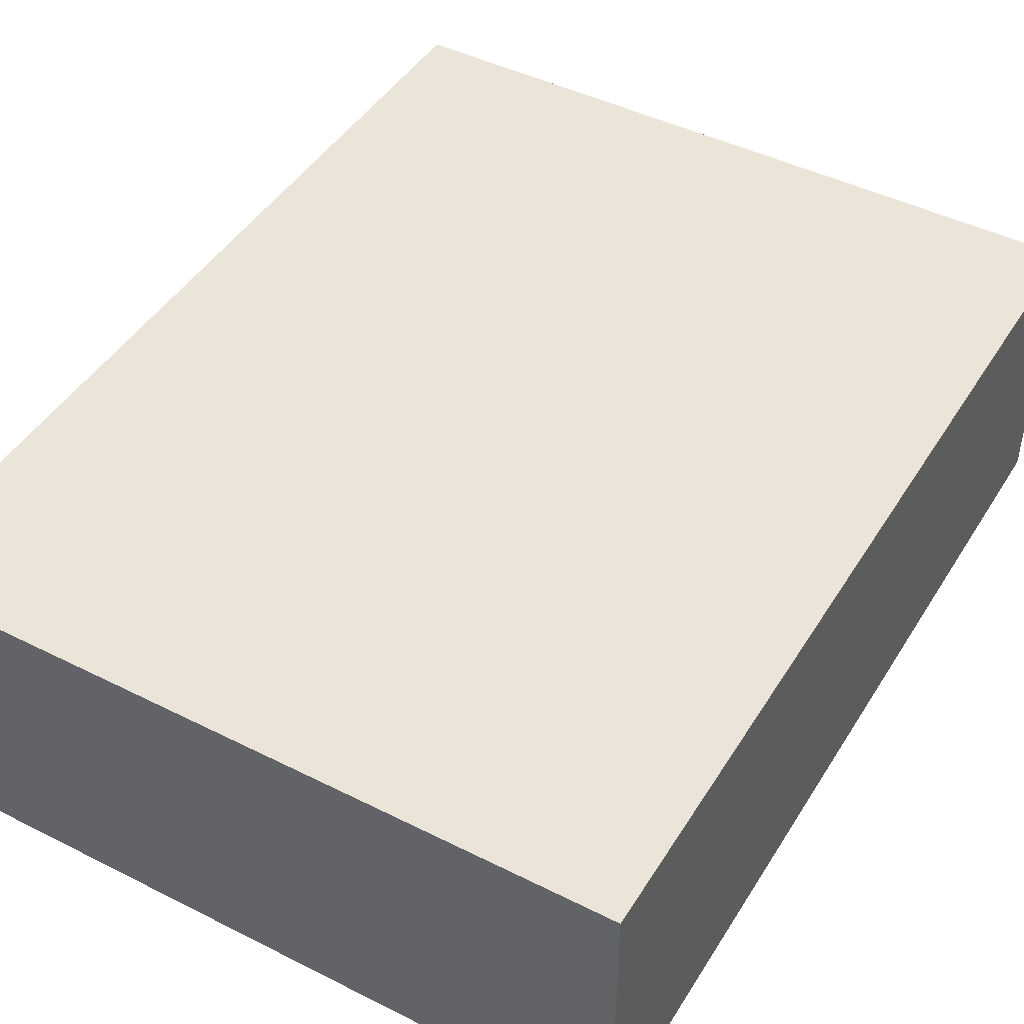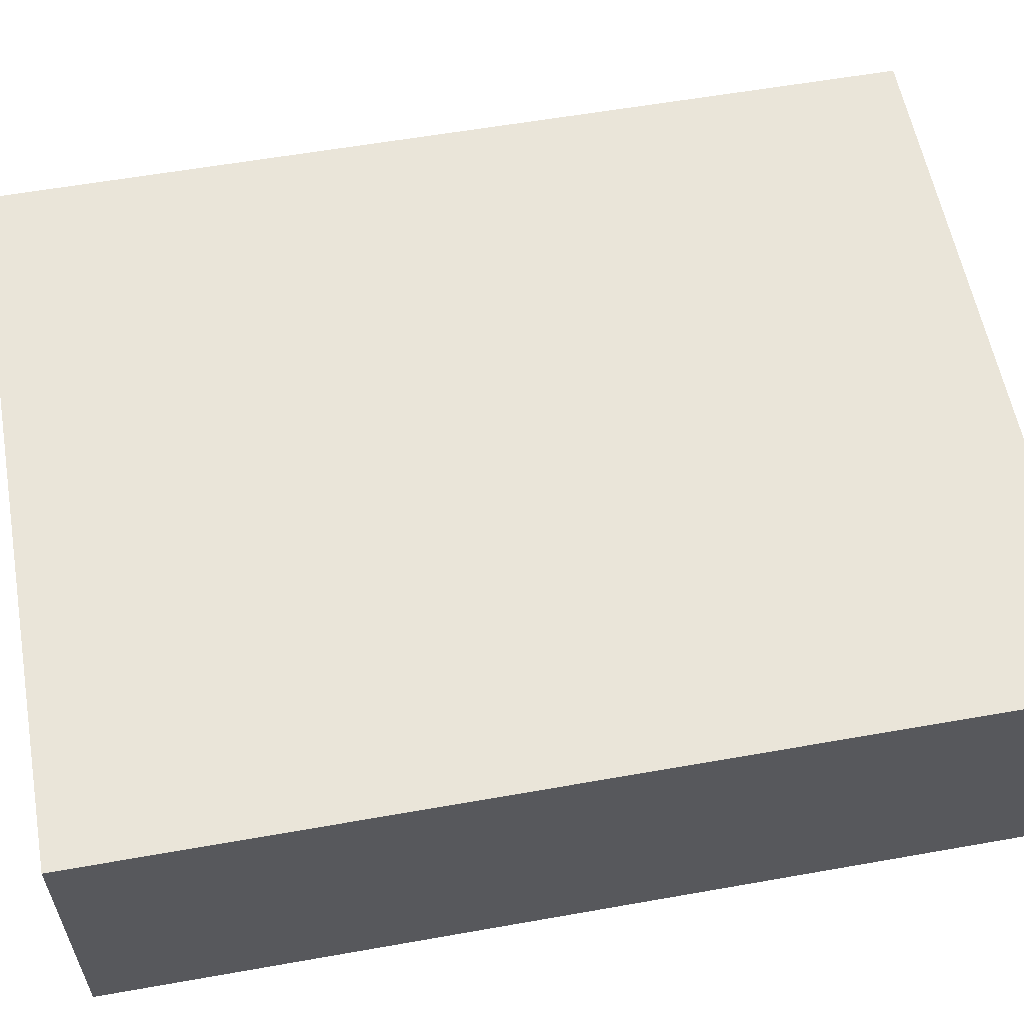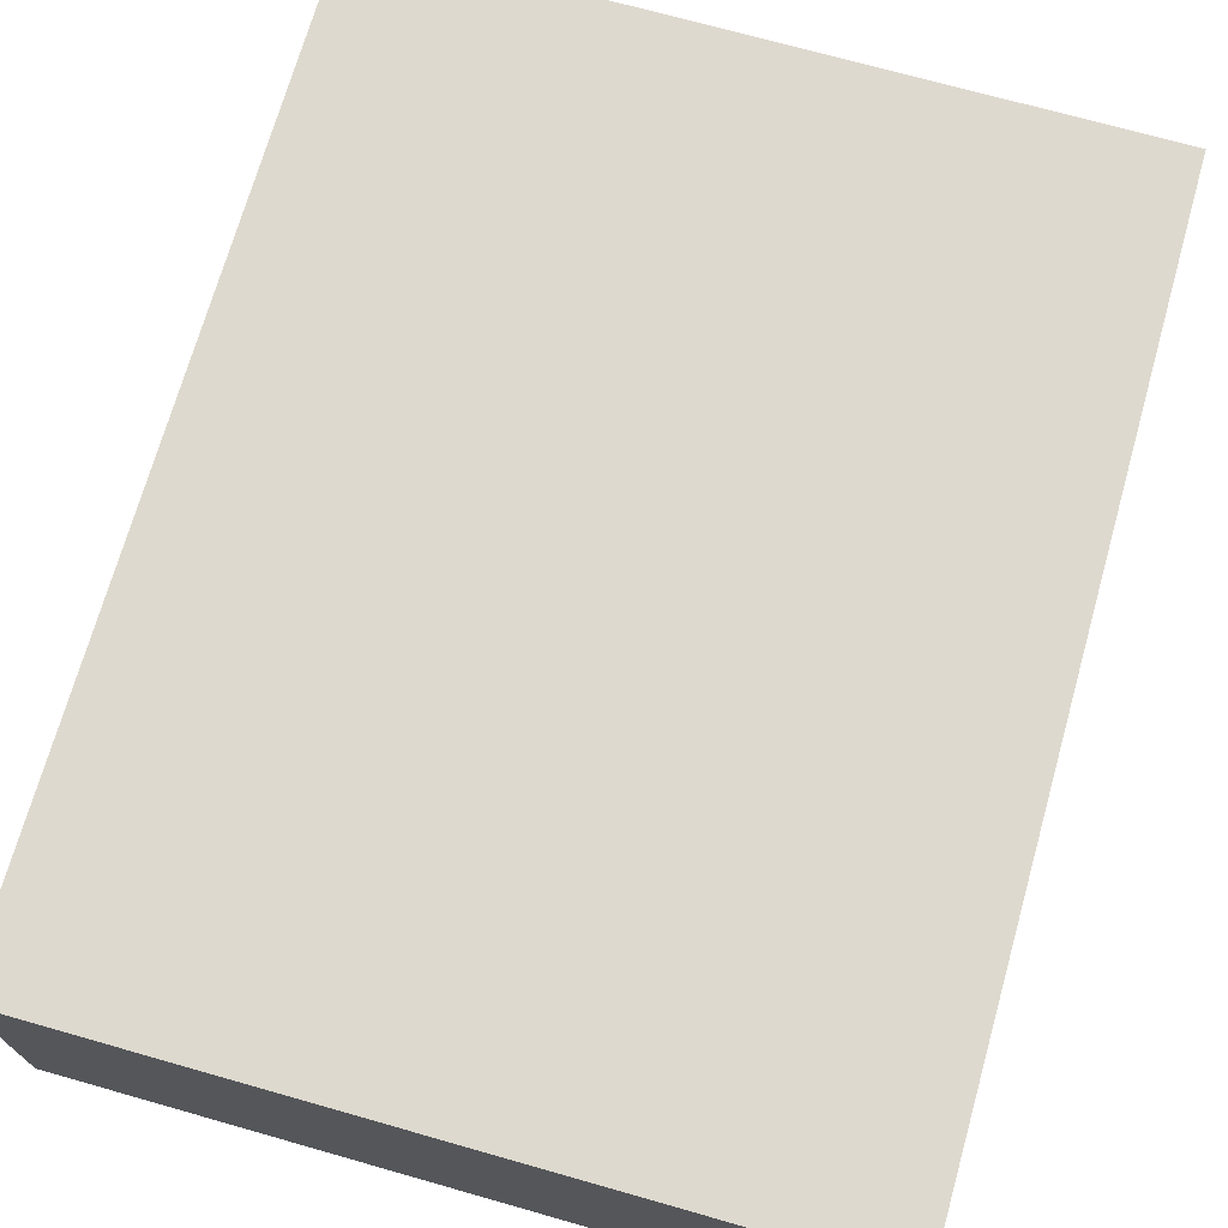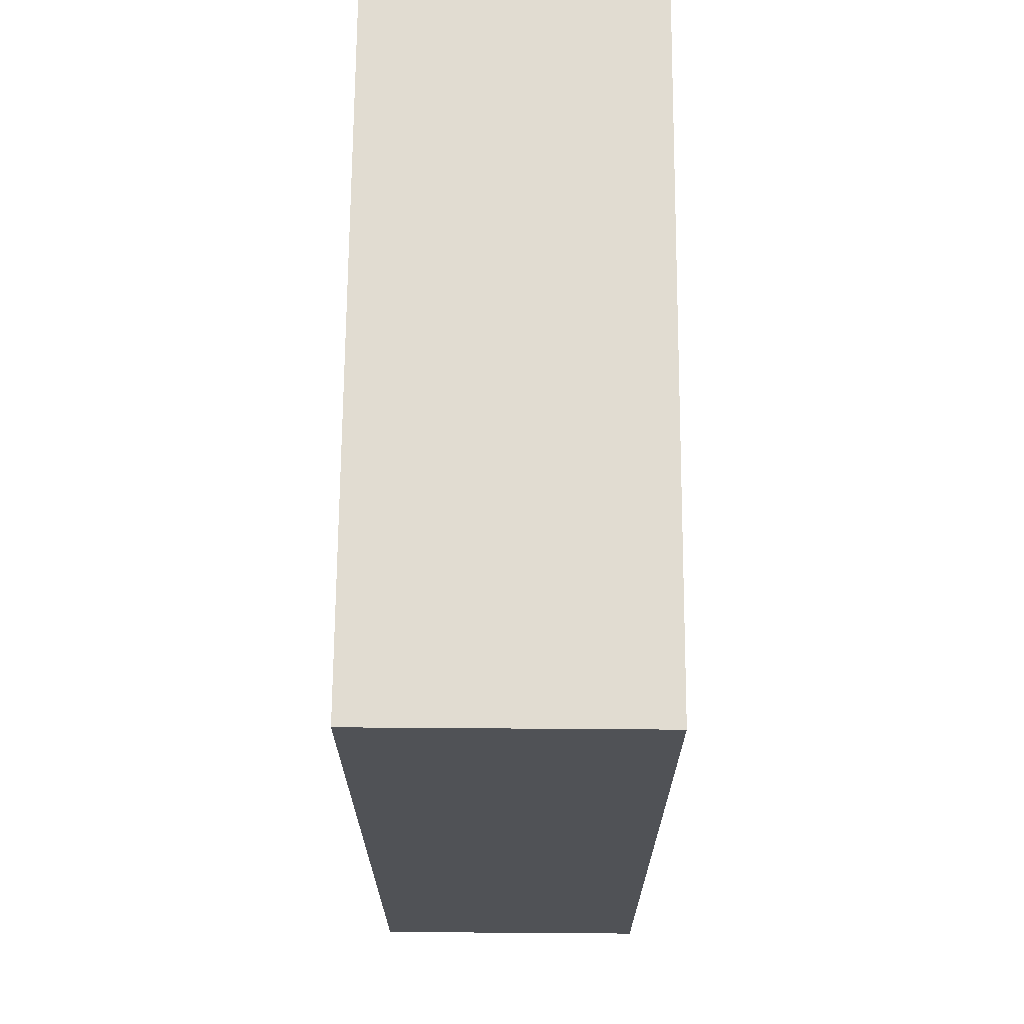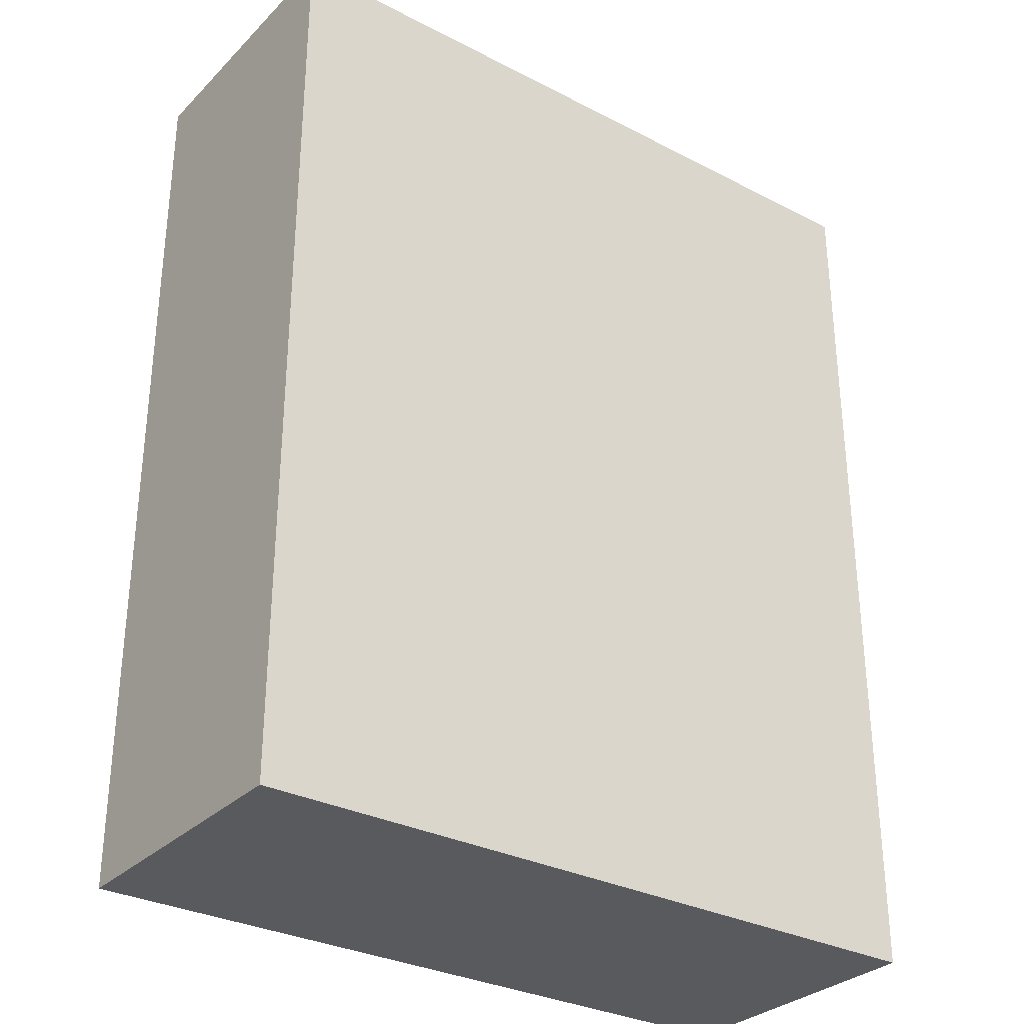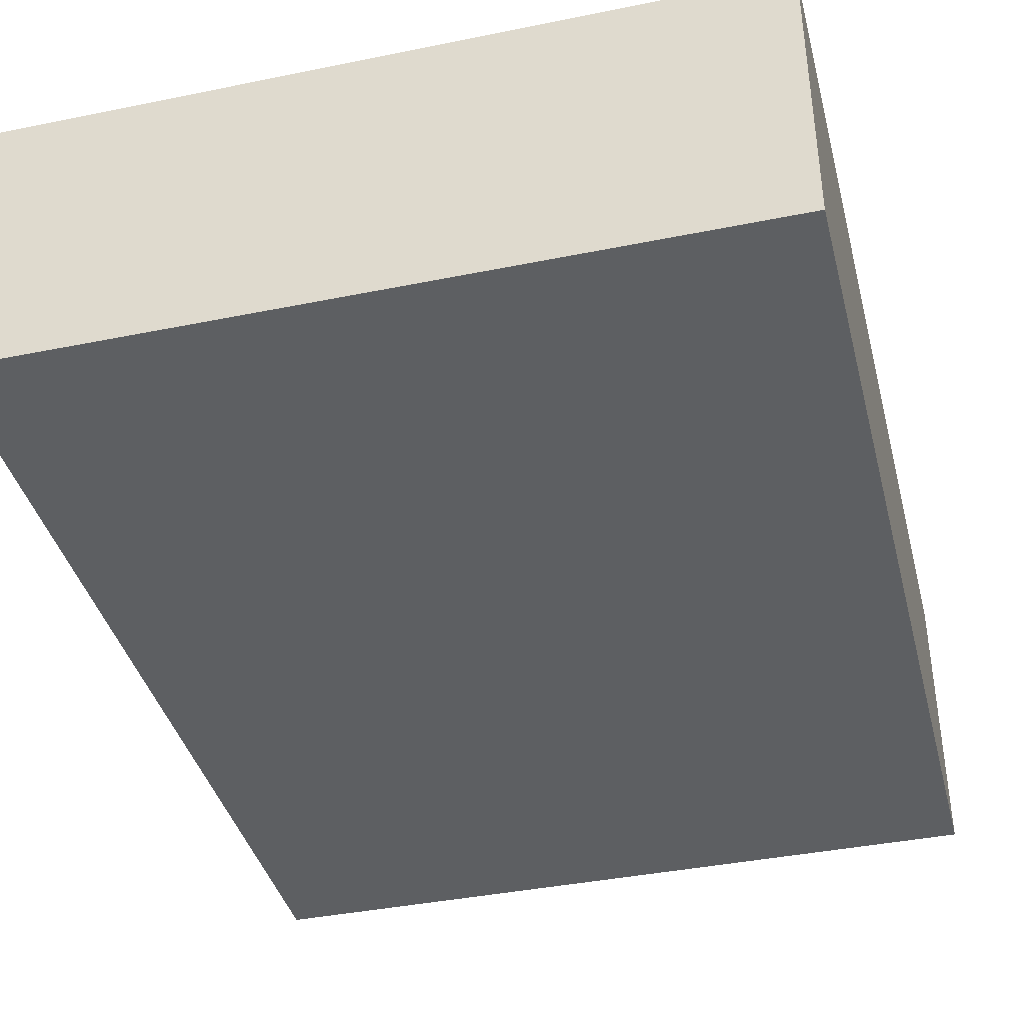
<metadata>
{"format":"obj","ext":"obj","renderer":"f3d","projection":"perspective","resolution":1024,"background":"white","views":[{"elev":45.4,"azim":30.1,"up":"+Y"},{"elev":58.2,"azim":-100.4,"up":"+Y"},{"elev":71.5,"azim":15.8,"up":"+Y"},{"elev":69.1,"azim":90.4,"up":"+Z"},{"elev":-31.1,"azim":143.7,"up":"+Z"},{"elev":-39.5,"azim":14.2,"up":"+Y"}]}
</metadata>
<code>
o Cube.001_Cube.002
v -4.054 3.222 5.156
v -4.054 3.222 -5.156
v -4.054 0.01877 -5.156
v -4.054 0.01876 5.156
v 4.054 3.222 -5.156
v 4.054 0.01877 -5.156
v 4.054 3.222 5.156
v 4.054 0.01876 5.156
f 1 2 3 4
f 2 5 6 3
f 5 7 8 6
f 7 1 4 8
f 4 3 6 8
f 7 5 2 1
o Cube_Cube.001
v 3.249 0.0223 4
v 3.249 0.0223 5.134
v 4 0.0223 5.134
v 4 0.0223 4
v 4 0.0223 -4
v 4 0.0223 -5.134
v 3.249 0.0223 -5.134
v 3.249 0.0223 -4
v -3.249 0.0223 -4
v -3.249 0.0223 -5.134
v -4 0.0223 -5.134
v -4 0.0223 -4
v -4 0.0223 4
v -4 0.0223 5.134
v -3.249 0.0223 5.134
v -3.249 0.0223 4
v -0.1734 0.6158 4.001
v -0.1734 0.6158 3.985
v -0.1734 0.5305 3.985
v -0.1734 0.5305 4.001
v 0.1732 0.6158 3.985
v 0.1732 0.5305 3.985
v 0.1732 0.6158 4.001
v 0.1732 0.5305 4.001
v -2.483 0.6158 4.001
v -2.483 0.6158 3.985
v -2.483 0.5305 3.985
v -2.483 0.5305 4.001
v -2.137 0.6158 3.985
v -2.137 0.5305 3.985
v -2.137 0.6158 4.001
v -2.137 0.5305 4.001
v 2.137 0.6158 4.001
v 2.137 0.6158 3.985
v 2.137 0.5305 3.985
v 2.137 0.5305 4.001
v 2.483 0.6158 3.985
v 2.483 0.5305 3.985
v 2.483 0.6158 4.001
v 2.483 0.5305 4.001
v 4.001 0.6158 0.1734
v 3.985 0.6158 0.1734
v 3.985 0.5305 0.1734
v 4.001 0.5305 0.1734
v 3.985 0.6158 -0.1732
v 3.985 0.5305 -0.1732
v 4.001 0.6158 -0.1732
v 4.001 0.5305 -0.1732
v 4.001 0.6158 2.633
v 3.985 0.6158 2.633
v 3.985 0.5305 2.633
v 4.001 0.5305 2.633
v 3.985 0.6158 2.287
v 3.985 0.5305 2.287
v 4.001 0.6158 2.287
v 4.001 0.5305 2.287
v 4.001 0.6158 -2.295
v 3.985 0.6158 -2.295
v 3.985 0.5305 -2.295
v 4.001 0.5305 -2.295
v 3.985 0.6158 -2.641
v 3.985 0.5305 -2.641
v 4.001 0.6158 -2.641
v 4.001 0.5305 -2.641
v 0.1734 0.6158 -4.001
v 0.1734 0.6158 -3.985
v 0.1734 0.5305 -3.985
v 0.1734 0.5305 -4.001
v -0.1732 0.6158 -3.985
v -0.1732 0.5305 -3.985
v -0.1732 0.6158 -4.001
v -0.1732 0.5305 -4.001
v 2.483 0.6158 -4.001
v 2.483 0.6158 -3.985
v 2.483 0.5305 -3.985
v 2.483 0.5305 -4.001
v 2.137 0.6158 -3.985
v 2.137 0.5305 -3.985
v 2.137 0.6158 -4.001
v 2.137 0.5305 -4.001
v -2.137 0.6158 -4.001
v -2.137 0.6158 -3.985
v -2.137 0.5305 -3.985
v -2.137 0.5305 -4.001
v -2.483 0.6158 -3.985
v -2.483 0.5305 -3.985
v -2.483 0.6158 -4.001
v -2.483 0.5305 -4.001
v -4.001 0.6158 -0.1734
v -3.985 0.6158 -0.1734
v -3.985 0.5305 -0.1734
v -4.001 0.5305 -0.1734
v -3.985 0.6158 0.1732
v -3.985 0.5305 0.1732
v -4.001 0.6158 0.1732
v -4.001 0.5305 0.1732
v -4.001 0.6158 -2.641
v -3.985 0.6158 -2.641
v -3.985 0.5305 -2.641
v -4.001 0.5305 -2.641
v -3.985 0.6158 -2.295
v -3.985 0.5305 -2.295
v -4.001 0.6158 -2.295
v -4.001 0.5305 -2.295
v -4.001 0.6158 2.287
v -3.985 0.6158 2.287
v -3.985 0.5305 2.287
v -4.001 0.5305 2.287
v -3.985 0.6158 2.633
v -3.985 0.5305 2.633
v -4.001 0.6158 2.633
v -4.001 0.5305 2.633
v -4 2.773 0
v -4 0.0223 -0
v -4 2.773 -4
v 4 2.773 0
v 4 0.0223 -0
v 4 2.773 4
v -3.249 2.773 5.134
v -3.249 2.773 4
v 4 2.773 5.134
v 3.249 2.773 5.134
v 3.249 3.134 5.134
v 4 3.134 5.134
v -4 3.134 -4
v -4 3.134 0
v -2.549 2.773 -0.7
v -2.549 2.961 -0.7
v -0.7 2.961 -0.7
v -0.7 2.773 -0.7
v 3.249 2.773 4
v 0 2.773 4
v 0 0.0223 4
v -4 2.773 -5.134
v -3.249 2.773 -5.134
v -3.249 3.134 -5.134
v -4 3.134 -5.134
v 0 2.773 -4
v 0 0.0223 -4
v 3.249 2.773 -4
v 3.249 2.773 -5.134
v 4 2.773 -5.134
v -4 2.773 5.134
v -3.249 2.773 0
v -3.249 3.134 4
v -3.249 3.134 0
v -3.249 2.773 -4
v -4 2.773 4
v -3.249 3.134 5.134
v 3.249 2.773 0
v 3.249 3.134 0
v 3.249 3.134 4
v 4 2.773 -4
v -0.7 2.773 3.3
v -0.7 2.961 3.3
v -0.7 2.961 0.7
v -0.7 2.773 0.7
v 0.7 2.773 -0.7
v 0.7 2.961 -0.7
v 2.549 2.961 -0.7
v 2.549 2.773 -0.7
v 0.7 2.773 3.3
v 0.7 2.961 3.3
v 2.549 2.961 3.3
v 2.549 2.773 3.3
v -4 3.134 4
v -4 3.134 5.134
v 0.7 2.773 -3.3
v 2.549 2.773 -3.3
v 0 2.773 0
v -2.549 2.773 -3.3
v -0.7 2.773 -3.3
v -2.549 2.773 3.3
v -2.549 2.773 0.7
v 2.549 2.773 0.7
v 0.7 2.773 0.7
v -2.549 2.961 -3.3
v -0.7 2.961 -3.3
v 0.7 2.961 -3.3
v 2.549 2.961 -3.3
v 0.7 2.961 0.7
v 2.549 2.961 0.7
v -2.549 2.961 3.3
v -2.549 2.961 0.7
v -3.249 3.134 -4
v 4 3.134 0
v 3.249 3.134 -4
v 4 3.134 -4
v 4 3.134 4
v 3.249 3.134 -5.134
v 4 3.134 -5.134
f 9 10 11 12
f 13 14 15 16
f 17 18 19 20
f 21 22 23 24
f 21 12 13 20
f 25 26 27 28
f 26 29 30 27
f 29 31 32 30
f 28 27 30 32
f 31 29 26 25
f 33 34 35 36
f 34 37 38 35
f 37 39 40 38
f 36 35 38 40
f 39 37 34 33
f 41 42 43 44
f 42 45 46 43
f 45 47 48 46
f 44 43 46 48
f 47 45 42 41
f 49 50 51 52
f 50 53 54 51
f 53 55 56 54
f 52 51 54 56
f 55 53 50 49
f 57 58 59 60
f 58 61 62 59
f 61 63 64 62
f 60 59 62 64
f 63 61 58 57
f 65 66 67 68
f 66 69 70 67
f 69 71 72 70
f 68 67 70 72
f 71 69 66 65
f 73 74 75 76
f 74 77 78 75
f 77 79 80 78
f 76 75 78 80
f 79 77 74 73
f 81 82 83 84
f 82 85 86 83
f 85 87 88 86
f 84 83 86 88
f 87 85 82 81
f 89 90 91 92
f 90 93 94 91
f 93 95 96 94
f 92 91 94 96
f 95 93 90 89
f 97 98 99 100
f 98 101 102 99
f 101 103 104 102
f 100 99 102 104
f 103 101 98 97
f 105 106 107 108
f 106 109 110 107
f 109 111 112 110
f 108 107 110 112
f 111 109 106 105
f 113 114 115 116
f 114 117 118 115
f 117 119 120 118
f 116 115 118 120
f 119 117 114 113
f 121 122 20 123
f 124 125 12 126
f 24 23 127 128
f 129 130 131 132
f 121 123 133 134
f 135 136 137 138
f 139 130 10 9
f 140 141 24 128
f 142 143 144 145
f 146 147 16 148
f 149 15 14 150
f 127 23 22 151
f 129 11 10 130
f 142 19 18 143
f 152 128 153 154
f 155 143 18 17
f 156 151 22 21
f 16 15 149 148
f 128 127 157 153
f 20 19 142 123
f 139 158 159 160
f 161 150 14 13
f 12 11 129 126
f 155 17 147 146
f 139 9 141 140
f 162 163 164 165
f 166 167 168 169
f 170 171 172 173
f 151 156 174 175
f 123 142 145 133
f 161 13 125 124
f 156 21 122 121
f 176 146 148 177
f 177 148 158 169
f 166 178 146 176
f 169 158 178 166
f 179 155 146 180
f 135 152 155 179
f 180 146 178 138
f 138 178 152 135
f 162 140 128 181
f 181 128 152 182
f 165 178 140 162
f 182 152 178 165
f 183 158 139 173
f 173 139 140 170
f 170 140 178 184
f 184 178 158 183
f 137 136 185 186
f 168 167 187 188
f 172 171 189 190
f 163 191 192 164
f 184 189 171 170
f 165 164 192 182
f 183 190 189 184
f 177 188 187 176
f 180 186 185 179
f 169 168 188 177
f 181 191 163 162
f 179 185 136 135
f 173 172 190 183
f 176 187 167 166
f 182 192 191 181
f 138 137 186 180
f 154 134 133 193
f 194 159 195 196
f 153 157 175 174
f 133 145 144 193
f 197 132 131 160
f 195 198 199 196
f 197 160 159 194
f 153 174 134 154
f 148 149 198 195
f 156 121 134 174
f 130 139 160 131
f 161 124 194 196
f 149 150 199 198
f 126 129 132 197
f 158 148 195 159
f 124 126 197 194
f 155 152 154 193
f 127 151 175 157
f 143 155 193 144
f 150 161 196 199
o Plane.000_Plane.002
v -0.1692 1.23 3.96
v 0.1708 1.23 3.96
v -0.1692 1.57 3.96
v 0.1708 1.57 3.96
f 200 201 203 202
o Plane.001
v -2.479 1.23 3.96
v -2.139 1.23 3.96
v -2.479 1.57 3.96
v -2.139 1.57 3.96
f 204 205 207 206
o Plane.002_Plane.003
v 2.13 1.23 3.96
v 2.47 1.23 3.96
v 2.13 1.57 3.96
v 2.47 1.57 3.96
f 208 209 211 210
o Plane.003Rotated_Plane.004
v 3.96 1.23 2.63
v 3.96 1.23 2.29
v 3.96 1.57 2.63
v 3.96 1.57 2.29
f 212 213 215 214
o Plane.004Rotated_Plane.005
v 3.96 1.23 0.1684
v 3.96 1.23 -0.1716
v 3.96 1.57 0.1684
v 3.96 1.57 -0.1716
f 216 217 219 218
o Plane.005Rotated_Plane.006
v 3.96 1.23 -2.296
v 3.96 1.23 -2.636
v 3.96 1.57 -2.296
v 3.96 1.57 -2.636
f 220 221 223 222
o Plane.006_Plane.007
v 2.126 1.23 -3.96
v 2.466 1.23 -3.96
v 2.126 1.57 -3.96
v 2.466 1.57 -3.96
f 224 225 227 226
o Plane.007_Plane.008
v -0.1704 1.23 -3.96
v 0.1696 1.23 -3.96
v -0.1704 1.57 -3.96
v 0.1696 1.57 -3.96
f 228 229 231 230
o Plane.008_Plane.009
v -2.481 1.23 -3.96
v -2.141 1.23 -3.96
v -2.481 1.57 -3.96
v -2.141 1.57 -3.96
f 232 233 235 234
o Plane.009Rotated_Plane.010
v -3.96 1.23 -2.293
v -3.96 1.23 -2.633
v -3.96 1.57 -2.293
v -3.96 1.57 -2.633
f 236 237 239 238
o Plane.010Rotated_Plane.011
v -3.96 1.23 0.1694
v -3.96 1.23 -0.1706
v -3.96 1.57 0.1694
v -3.96 1.57 -0.1706
f 240 241 243 242
o Plane.011Rotated_Plane.012
v -3.96 1.23 2.638
v -3.96 1.23 2.298
v -3.96 1.57 2.638
v -3.96 1.57 2.298
f 244 245 247 246

</code>
